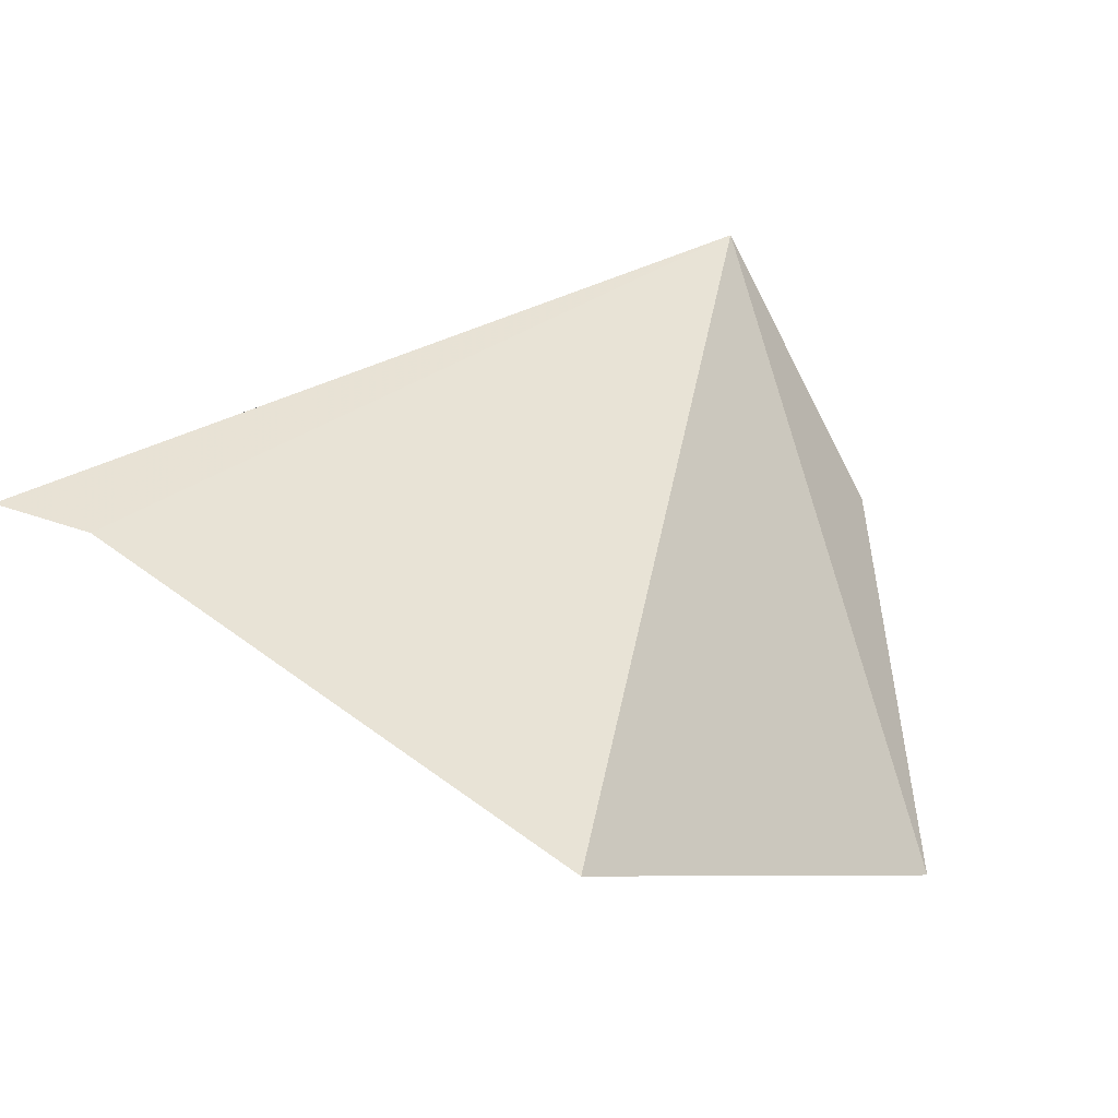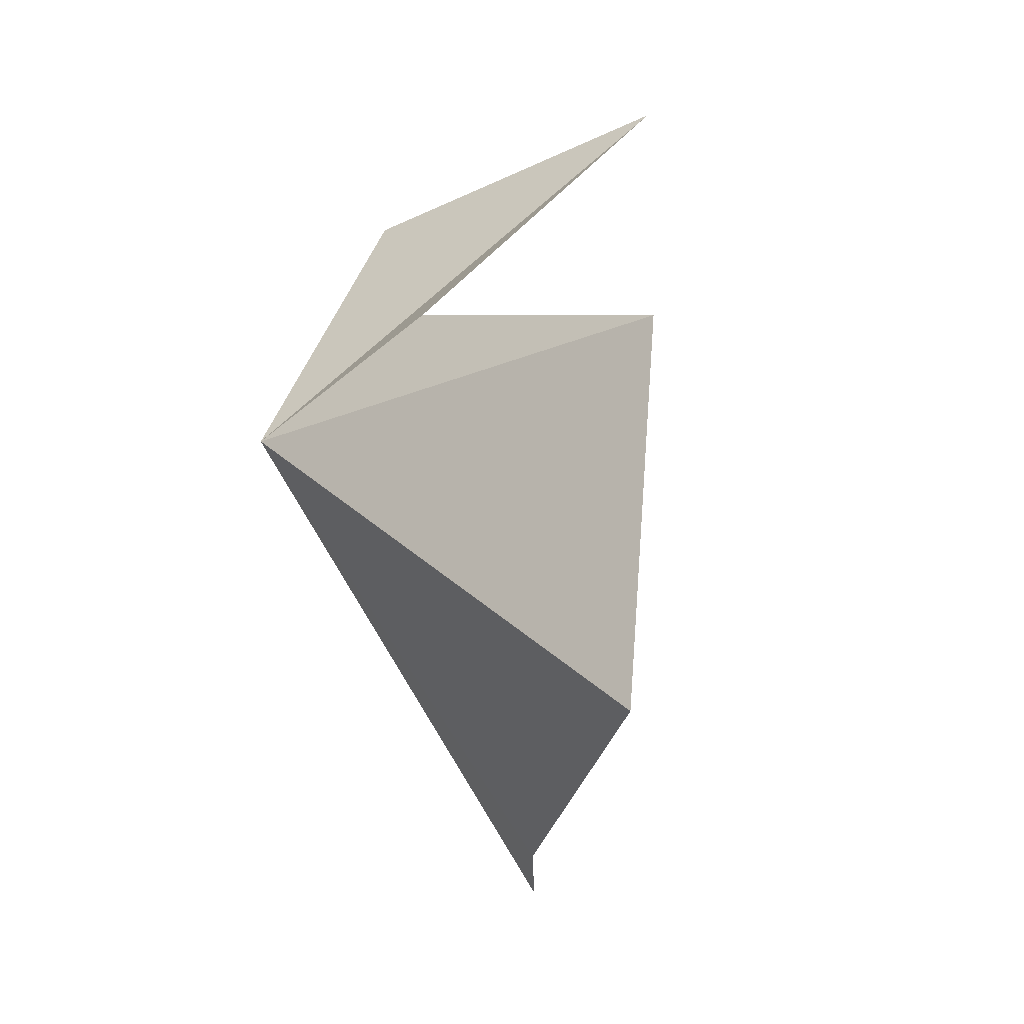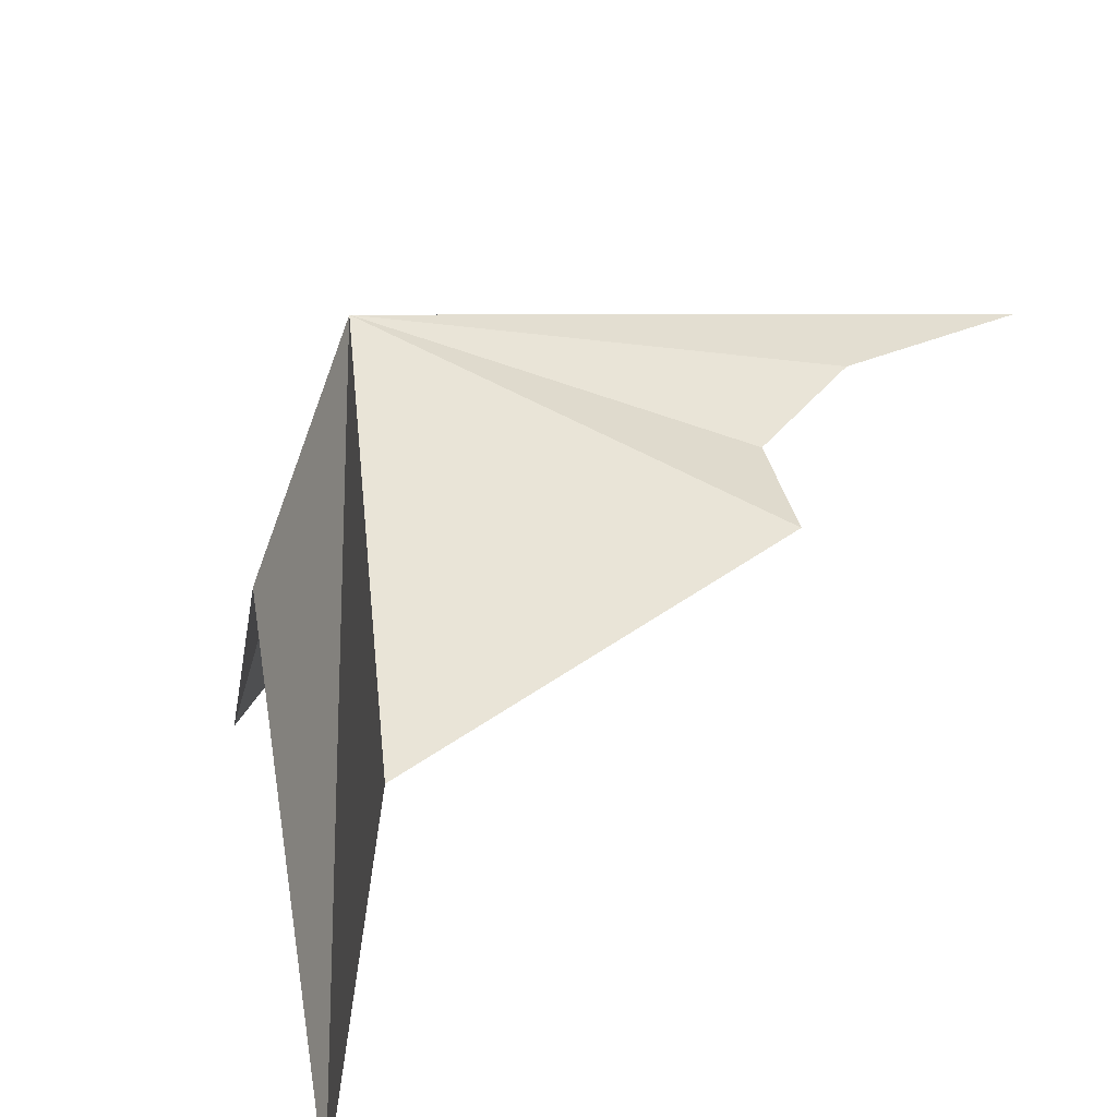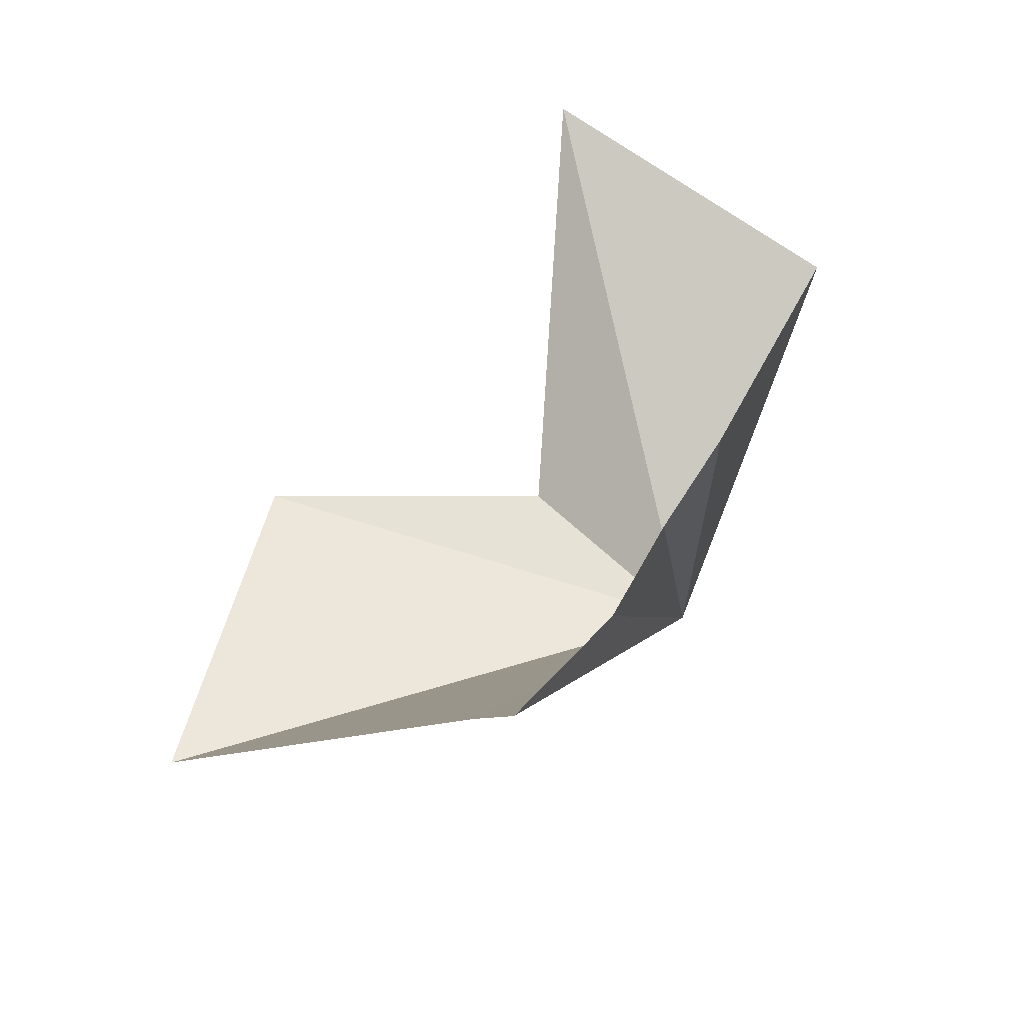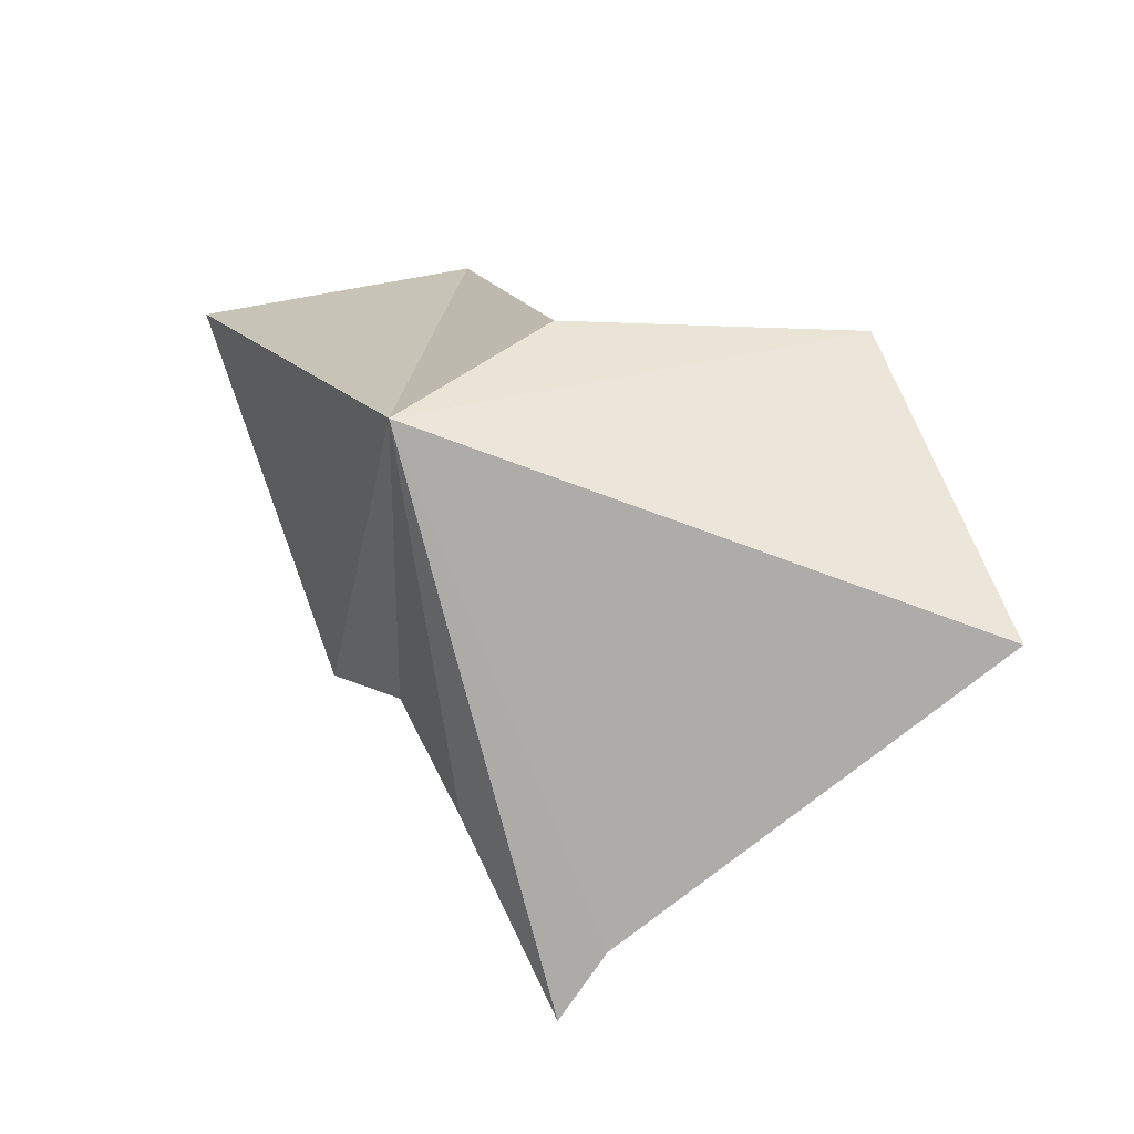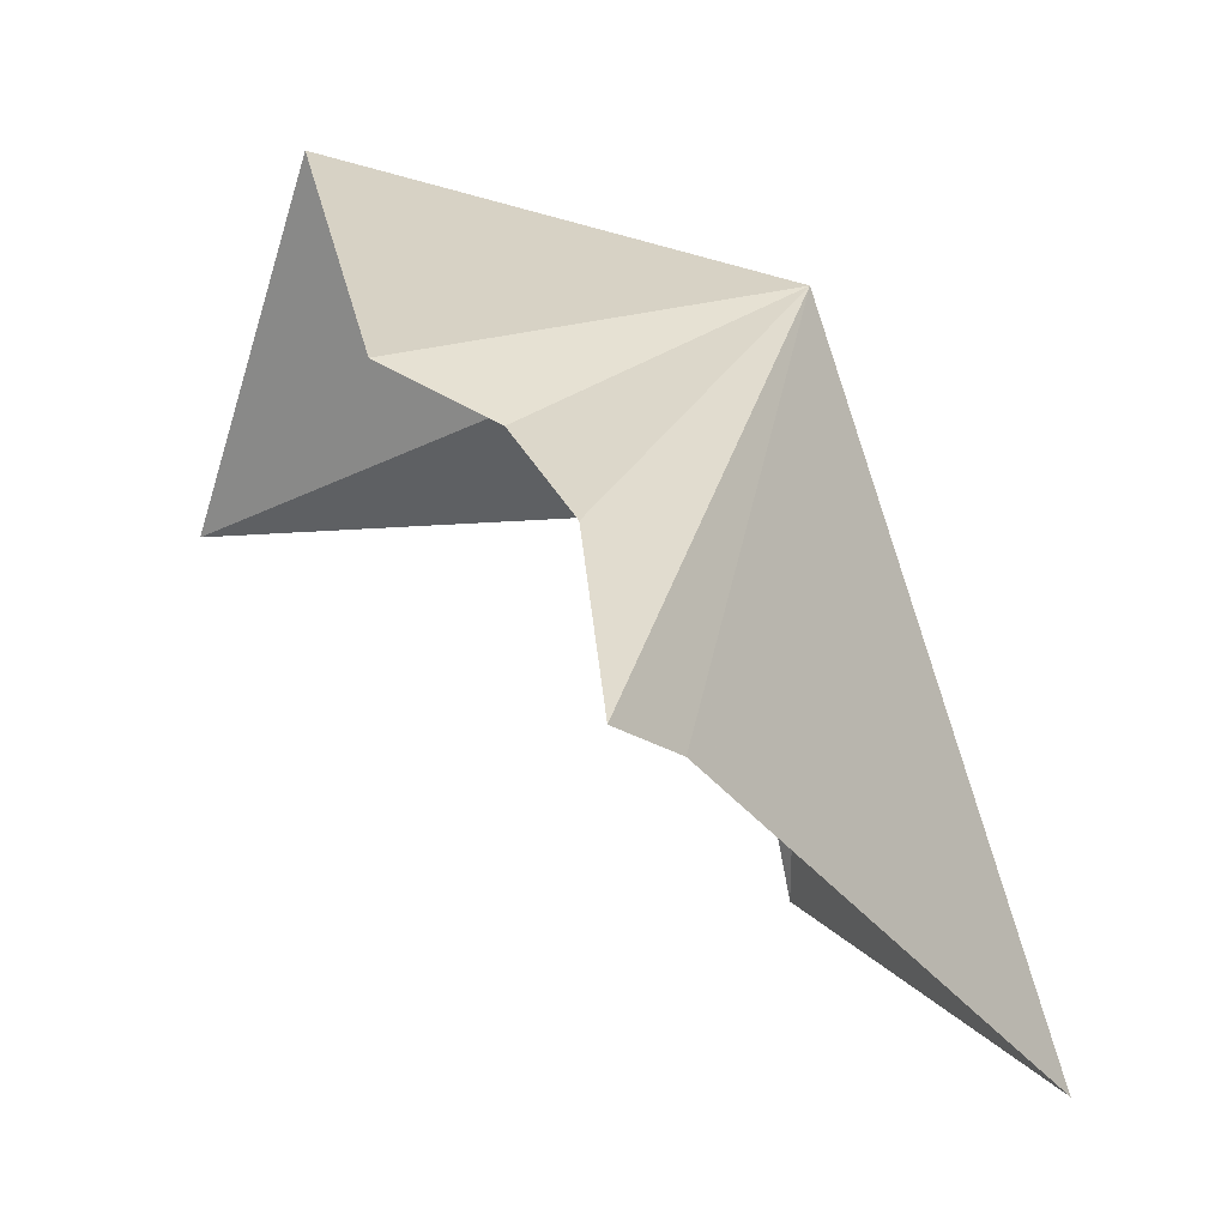
<metadata>
{"format":"obj","ext":"obj","renderer":"f3d","projection":"perspective","resolution":1024,"background":"white","views":[{"elev":-18.3,"azim":-114.3,"up":"+Y"},{"elev":7.6,"azim":-57.3,"up":"+Z"},{"elev":59.6,"azim":52.7,"up":"+Y"},{"elev":-59.9,"azim":79.9,"up":"+Z"},{"elev":-16.0,"azim":-110.4,"up":"+Z"},{"elev":7.8,"azim":175.4,"up":"+Y"}]}
</metadata>
<code>
v 0.3954 -25.32 21.42
v 3.628 -27.59 15.91
v 4.323 -26.74 17.97
v -2.294 -34.68 18.02
v 2.693 -29.78 13.71
v 8.138 -29.05 27.52
v 1.283 -28.34 23.78
v 5.837 -26.01 18.64
v 3.579 -29.26 12.69
v 6.587 -23.67 25.23
v 0.2512 -33.61 23.94
f 1 3 2
f 1 5 4
f 1 7 6
f 1 8 3
f 1 9 5
f 1 2 9
f 1 6 10
f 1 11 7
f 1 4 11
f 1 10 8

</code>
